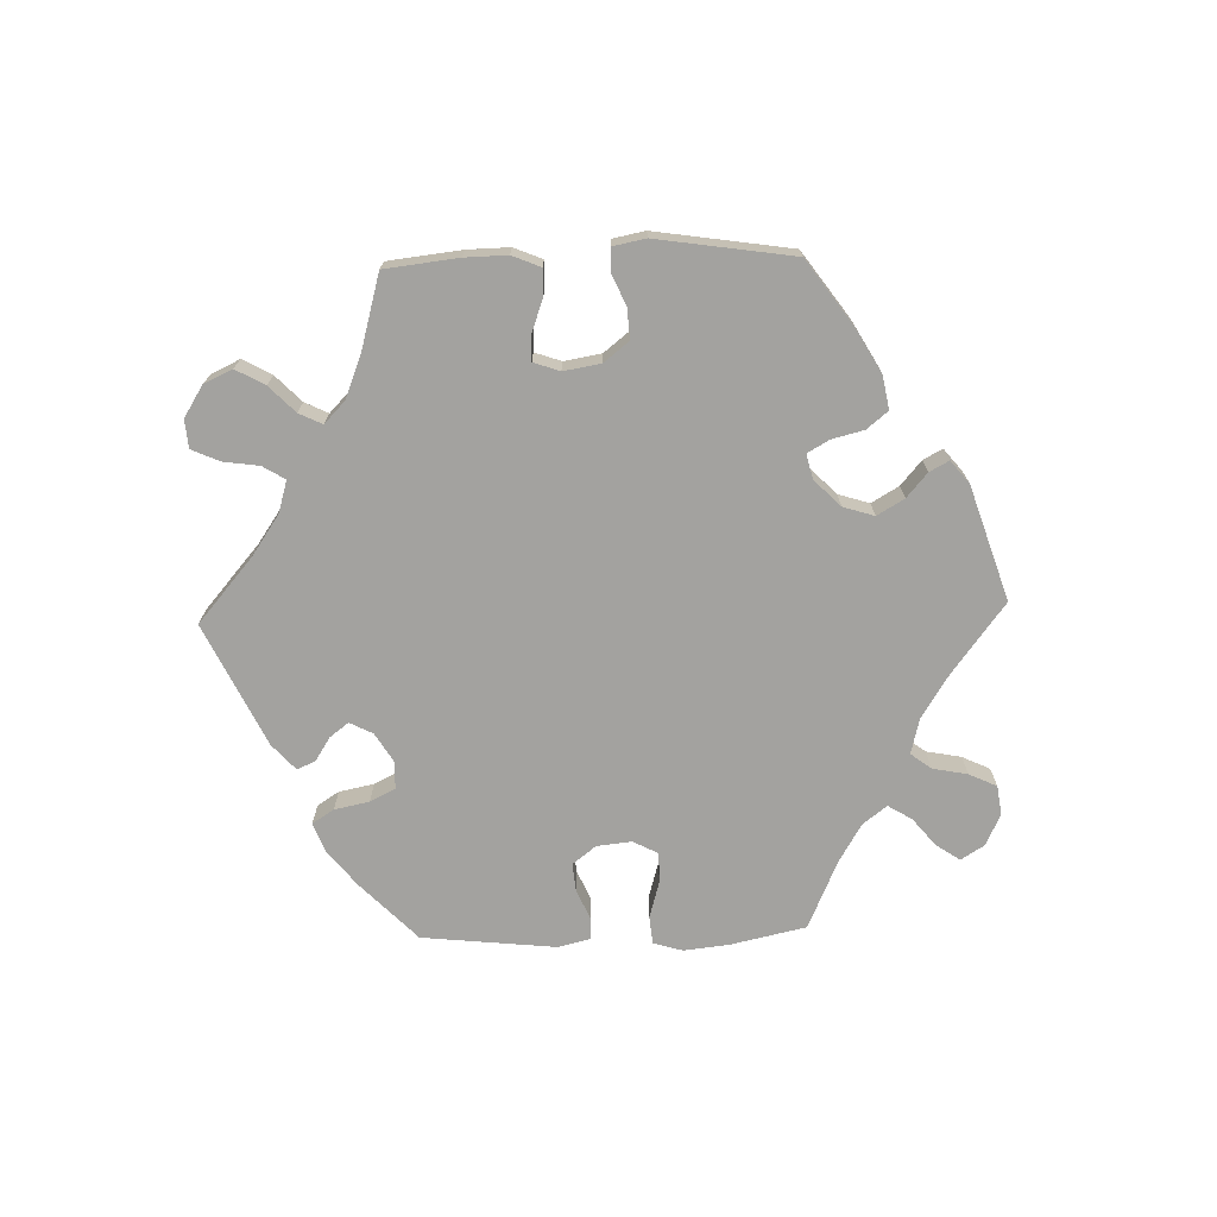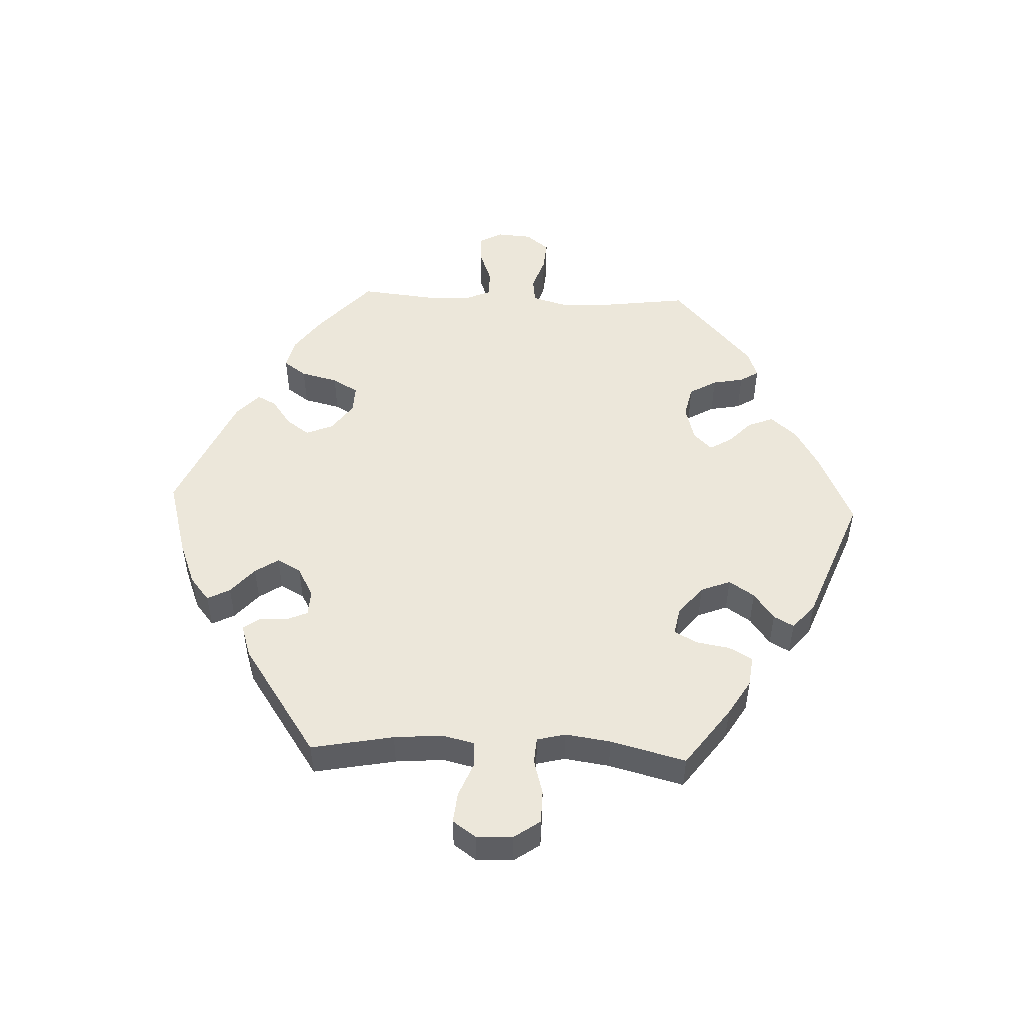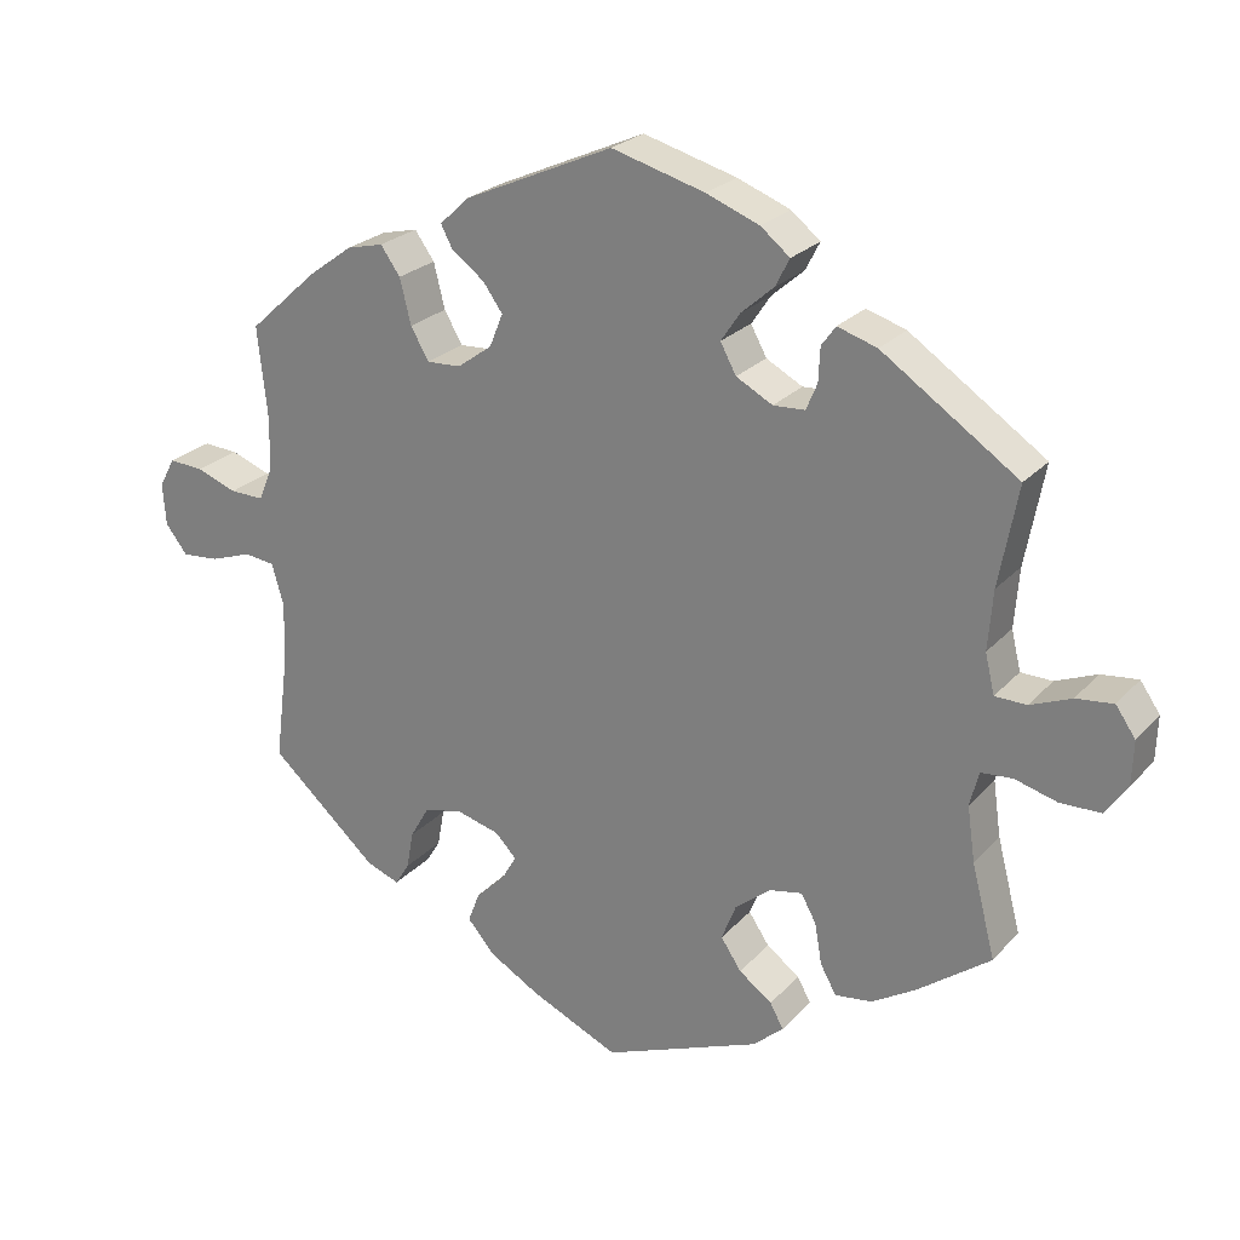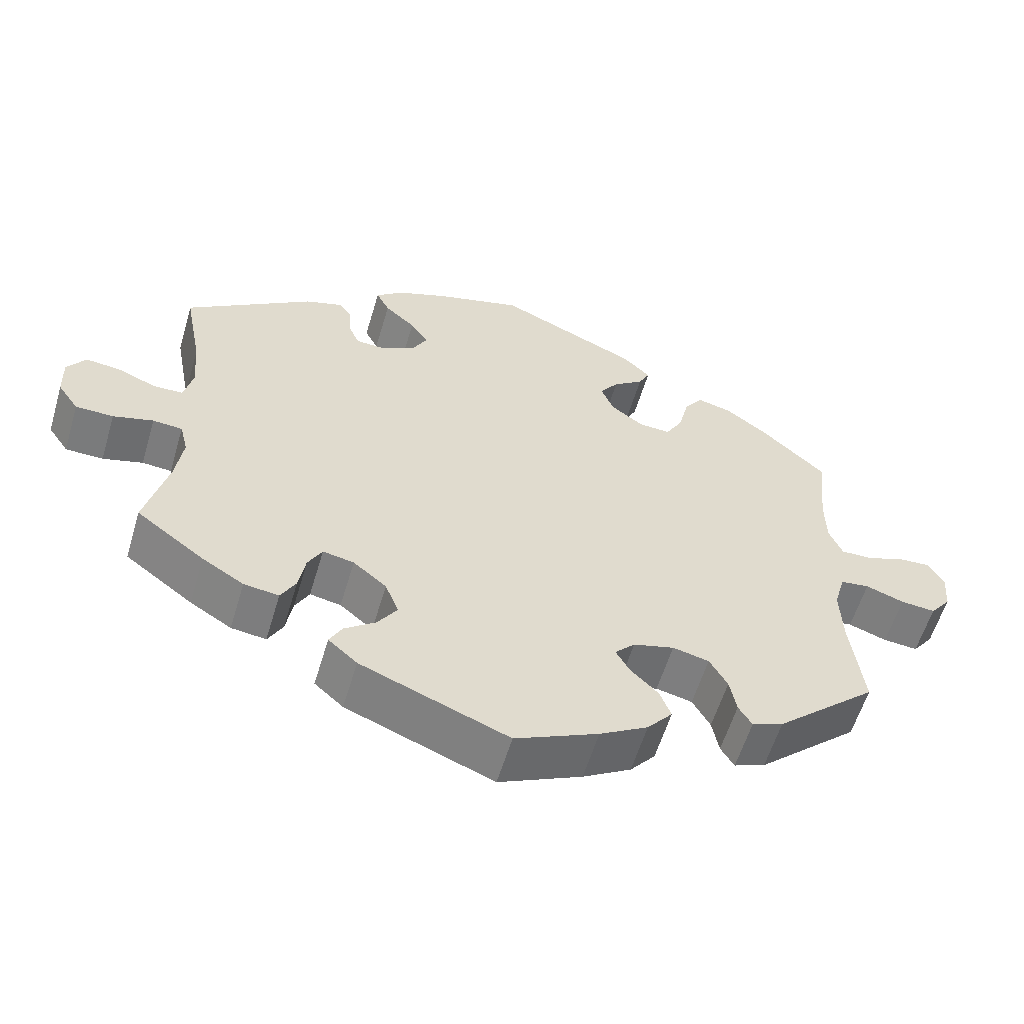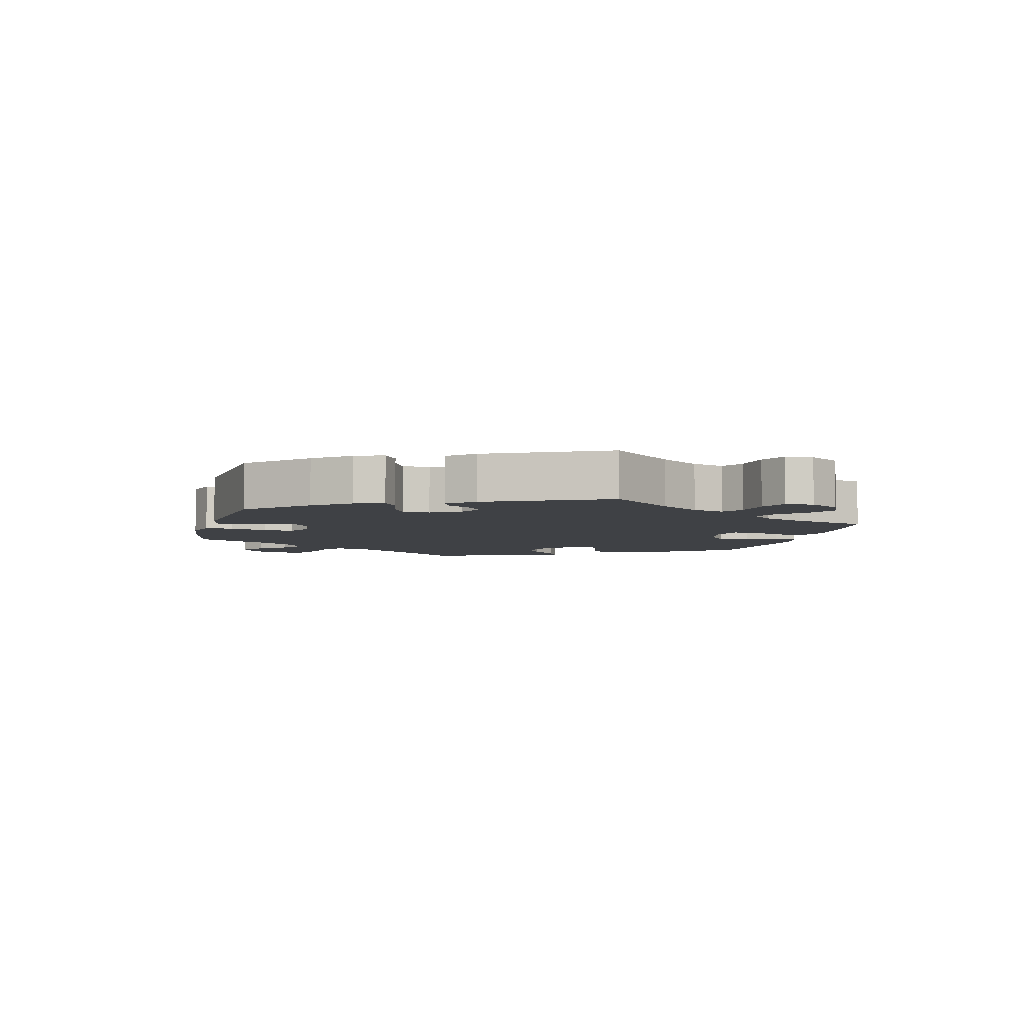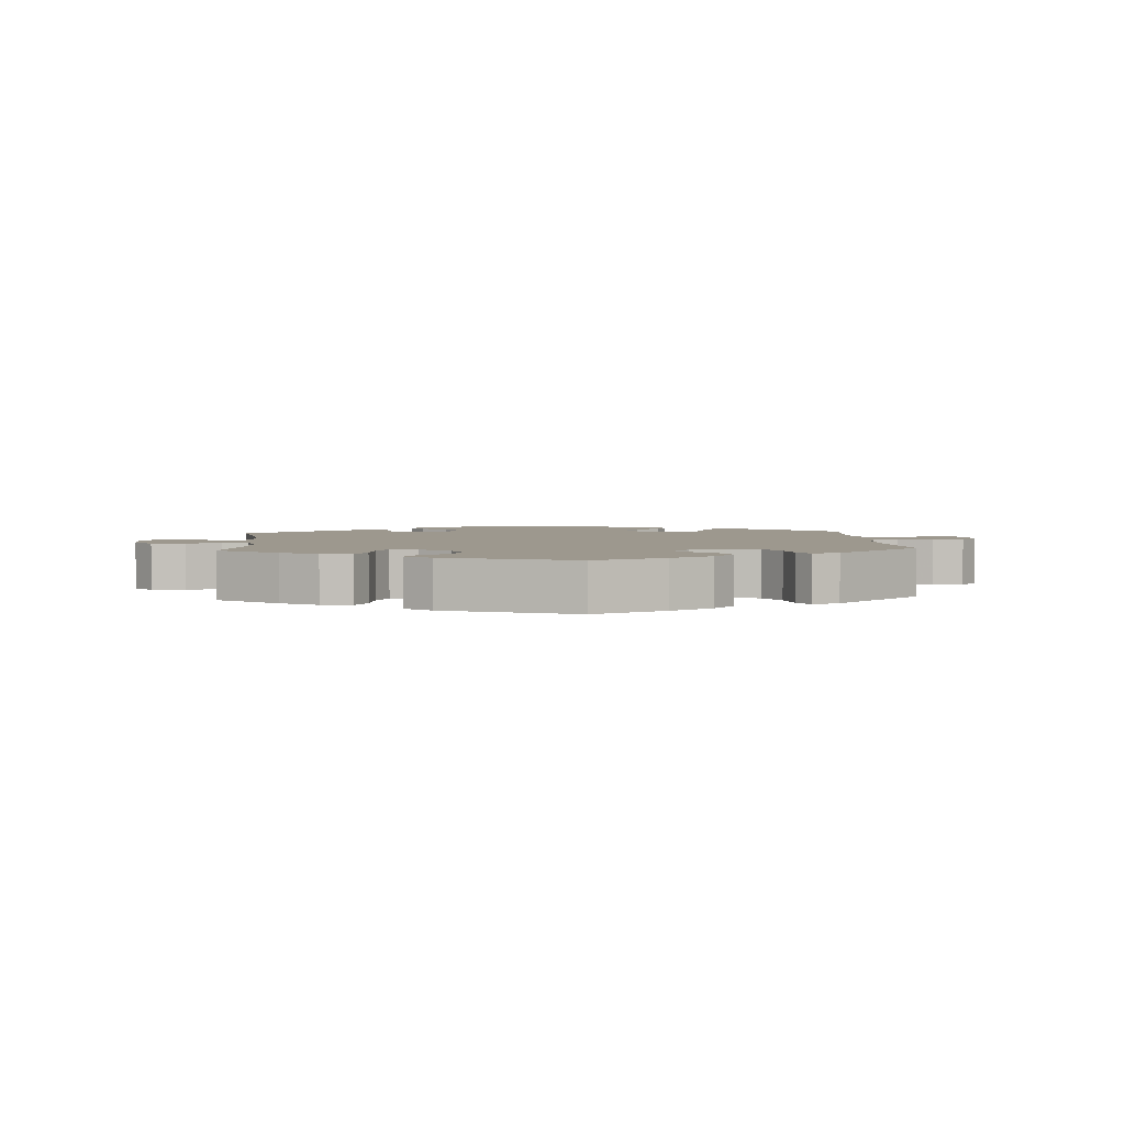
<metadata>
{"format":"obj","ext":"obj","renderer":"f3d","projection":"perspective","resolution":1024,"background":"white","views":[{"elev":-72.5,"azim":151.7,"up":"+Y"},{"elev":50.6,"azim":92.4,"up":"+Y"},{"elev":24.3,"azim":30.9,"up":"+Z"},{"elev":-58.1,"azim":163.5,"up":"+Z"},{"elev":-5.4,"azim":45.3,"up":"+Y"},{"elev":3.2,"azim":175.8,"up":"+Y"}]}
</metadata>
<code>
v 0.477 0.07 0.162
v 0.471 0.07 0.087
v 0.483 0.07 0.037
v 0.523 0.07 0.036
v 0.575 0.07 0.057
v 0.622 0.07 0.062
v 0.647 0.07 0.026
v 0.645 0.07 -0.03
v 0.617 0.07 -0.07
v 0.566 0.07 -0.071
v 0.512 0.07 -0.056
v 0.472 0.07 -0.059
v 0.461 0.07 -0.103
v 0.471 0.07 -0.173
v 0.501 0.07 -0.289
v 0.409 0.07 -0.357
v 0.353 0.07 -0.391
v 0.306 0.07 -0.397
v 0.286 0.07 -0.361
v 0.277 0.07 -0.309
v 0.258 0.07 -0.274
v 0.216 0.07 -0.282
v 0.171 0.07 -0.319
v 0.153 0.07 -0.365
v 0.179 0.07 -0.404
v 0.221 0.07 -0.435
v 0.238 0.07 -0.466
v 0.199 0.07 -0.5
v 0 0.07 -0.578
v -0.112 0.07 -0.527
v -0.177 0.07 -0.489
v -0.211 0.07 -0.449
v -0.196 0.07 -0.41
v -0.159 0.07 -0.374
v -0.14 0.07 -0.341
v -0.167 0.07 -0.313
v -0.222 0.07 -0.298
v -0.271 0.07 -0.309
v -0.295 0.07 -0.351
v -0.304 0.07 -0.399
v -0.322 0.07 -0.428
v -0.364 0.07 -0.412
v -0.501 0.07 -0.289
v -0.484 0.07 -0.156
v -0.481 0.07 -0.076
v -0.496 0.07 -0.023
v -0.535 0.07 -0.018
v -0.587 0.07 -0.036
v -0.634 0.07 -0.04
v -0.662 0.07 -0.004
v -0.666 0.07 0.049
v -0.646 0.07 0.086
v -0.602 0.07 0.083
v -0.551 0.07 0.064
v -0.508 0.07 0.063
v -0.49 0.07 0.106
v -0.489 0.07 0.174
v -0.501 0.07 0.288
v -0.413 0.07 0.368
v -0.357 0.07 0.409
v -0.311 0.07 0.42
v -0.286 0.07 0.385
v -0.272 0.07 0.328
v -0.249 0.07 0.288
v -0.206 0.07 0.29
v -0.162 0.07 0.322
v -0.145 0.07 0.364
v -0.17 0.07 0.399
v -0.211 0.07 0.429
v -0.226 0.07 0.458
v -0.189 0.07 0.493
v 0 0.07 0.577
v 0.118 0.07 0.544
v 0.185 0.07 0.518
v 0.222 0.07 0.488
v 0.204 0.07 0.453
v 0.163 0.07 0.417
v 0.139 0.07 0.381
v 0.159 0.07 0.344
v 0.205 0.07 0.319
v 0.245 0.07 0.321
v 0.259 0.07 0.354
v 0.261 0.07 0.397
v 0.279 0.07 0.422
v 0.329 0.07 0.406
v 0.501 0.07 0.289
v 0.477 0 0.162
v 0.471 0 0.087
v 0.483 0 0.037
v 0.523 0 0.036
v 0.575 0 0.057
v 0.622 0 0.062
v 0.647 0 0.026
v 0.645 0 -0.03
v 0.617 0 -0.07
v 0.566 0 -0.071
v 0.512 0 -0.056
v 0.472 0 -0.059
v 0.461 0 -0.103
v 0.471 0 -0.173
v 0.501 0 -0.289
v 0.409 0 -0.357
v 0.353 0 -0.391
v 0.306 0 -0.397
v 0.286 0 -0.361
v 0.277 0 -0.309
v 0.258 0 -0.274
v 0.216 0 -0.282
v 0.171 0 -0.319
v 0.153 0 -0.365
v 0.179 0 -0.404
v 0.221 0 -0.435
v 0.238 0 -0.466
v 0.199 0 -0.5
v 0 0 -0.578
v -0.112 0 -0.527
v -0.177 0 -0.489
v -0.211 0 -0.449
v -0.196 0 -0.41
v -0.159 0 -0.374
v -0.14 0 -0.341
v -0.167 0 -0.313
v -0.222 0 -0.298
v -0.271 0 -0.309
v -0.295 0 -0.351
v -0.304 0 -0.399
v -0.322 0 -0.428
v -0.364 0 -0.412
v -0.501 0 -0.289
v -0.484 0 -0.156
v -0.481 0 -0.076
v -0.496 0 -0.023
v -0.535 0 -0.018
v -0.587 0 -0.036
v -0.634 0 -0.04
v -0.662 0 -0.004
v -0.666 0 0.049
v -0.646 0 0.086
v -0.602 0 0.083
v -0.551 0 0.064
v -0.508 0 0.063
v -0.49 0 0.106
v -0.489 0 0.174
v -0.501 0 0.288
v -0.413 0 0.368
v -0.357 0 0.409
v -0.311 0 0.42
v -0.286 0 0.385
v -0.272 0 0.328
v -0.249 0 0.288
v -0.206 0 0.29
v -0.162 0 0.322
v -0.145 0 0.364
v -0.17 0 0.399
v -0.211 0 0.429
v -0.226 0 0.458
v -0.189 0 0.493
v 0 0 0.577
v 0.118 0 0.544
v 0.185 0 0.518
v 0.222 0 0.488
v 0.204 0 0.453
v 0.163 0 0.417
v 0.139 0 0.381
v 0.159 0 0.344
v 0.205 0 0.319
v 0.245 0 0.321
v 0.259 0 0.354
v 0.261 0 0.397
v 0.279 0 0.422
v 0.329 0 0.406
v 0.501 0 0.289
f 85 86 1
f 82 83 84 85
f 81 82 85 1
f 80 81 1 2
f 79 80 2 3
f 74 75 76 77
f 74 77 78
f 73 74 78
f 72 73 78
f 71 72 78 79
f 68 69 70 71
f 67 68 71 79
f 60 61 62 63
f 60 63 64
f 57 58 59 60
f 56 57 60 64
f 55 56 64 65
f 51 52 53 54
f 51 54 55
f 50 51 55
f 47 48 49 50
f 47 50 55
f 46 47 55 65
f 41 42 43 44
f 39 40 41 44
f 38 39 44 45
f 37 38 45 46
f 31 32 33 34
f 31 34 35
f 30 31 35
f 29 30 35
f 28 29 35
f 25 26 27 28
f 24 25 28 35
f 23 24 35 36
f 17 18 19 20
f 17 20 21
f 14 15 16 17
f 13 14 17 21
f 12 13 21 22
f 8 9 10 11
f 8 11 12
f 7 8 12
f 4 5 6 7
f 3 4 7 12
f 66 67 79 3
f 37 46 65 66
f 23 36 37 66
f 22 23 66
f 3 12 22 66
f 87 172 171
f 171 170 169 168
f 87 171 168 167
f 88 87 167 166
f 89 88 166 165
f 163 162 161 160
f 164 163 160
f 164 160 159
f 164 159 158
f 165 164 158 157
f 157 156 155 154
f 165 157 154 153
f 149 148 147 146
f 150 149 146
f 146 145 144 143
f 150 146 143 142
f 151 150 142 141
f 140 139 138 137
f 141 140 137
f 141 137 136
f 136 135 134 133
f 141 136 133
f 151 141 133 132
f 130 129 128 127
f 130 127 126 125
f 131 130 125 124
f 132 131 124 123
f 120 119 118 117
f 121 120 117
f 121 117 116
f 121 116 115
f 121 115 114
f 114 113 112 111
f 121 114 111 110
f 122 121 110 109
f 106 105 104 103
f 107 106 103
f 103 102 101 100
f 107 103 100 99
f 108 107 99 98
f 97 96 95 94
f 98 97 94
f 98 94 93
f 93 92 91 90
f 98 93 90 89
f 89 165 153 152
f 152 151 132 123
f 152 123 122 109
f 152 109 108
f 152 108 98 89
f 1 87 88 2
f 2 88 89 3
f 3 89 90 4
f 4 90 91 5
f 5 91 92 6
f 6 92 93 7
f 7 93 94 8
f 8 94 95 9
f 9 95 96 10
f 10 96 97 11
f 11 97 98 12
f 12 98 99 13
f 13 99 100 14
f 14 100 101 15
f 15 101 102 16
f 16 102 103 17
f 17 103 104 18
f 18 104 105 19
f 19 105 106 20
f 20 106 107 21
f 21 107 108 22
f 22 108 109 23
f 23 109 110 24
f 24 110 111 25
f 25 111 112 26
f 26 112 113 27
f 27 113 114 28
f 28 114 115 29
f 29 115 116 30
f 30 116 117 31
f 31 117 118 32
f 32 118 119 33
f 33 119 120 34
f 34 120 121 35
f 35 121 122 36
f 36 122 123 37
f 37 123 124 38
f 38 124 125 39
f 39 125 126 40
f 40 126 127 41
f 41 127 128 42
f 42 128 129 43
f 43 129 130 44
f 44 130 131 45
f 45 131 132 46
f 46 132 133 47
f 47 133 134 48
f 48 134 135 49
f 49 135 136 50
f 50 136 137 51
f 51 137 138 52
f 52 138 139 53
f 53 139 140 54
f 54 140 141 55
f 55 141 142 56
f 56 142 143 57
f 57 143 144 58
f 58 144 145 59
f 59 145 146 60
f 60 146 147 61
f 61 147 148 62
f 62 148 149 63
f 63 149 150 64
f 64 150 151 65
f 65 151 152 66
f 66 152 153 67
f 67 153 154 68
f 68 154 155 69
f 69 155 156 70
f 70 156 157 71
f 71 157 158 72
f 72 158 159 73
f 73 159 160 74
f 74 160 161 75
f 75 161 162 76
f 76 162 163 77
f 77 163 164 78
f 78 164 165 79
f 79 165 166 80
f 80 166 167 81
f 81 167 168 82
f 82 168 169 83
f 83 169 170 84
f 84 170 171 85
f 85 171 172 86
f 86 172 87 1

</code>
